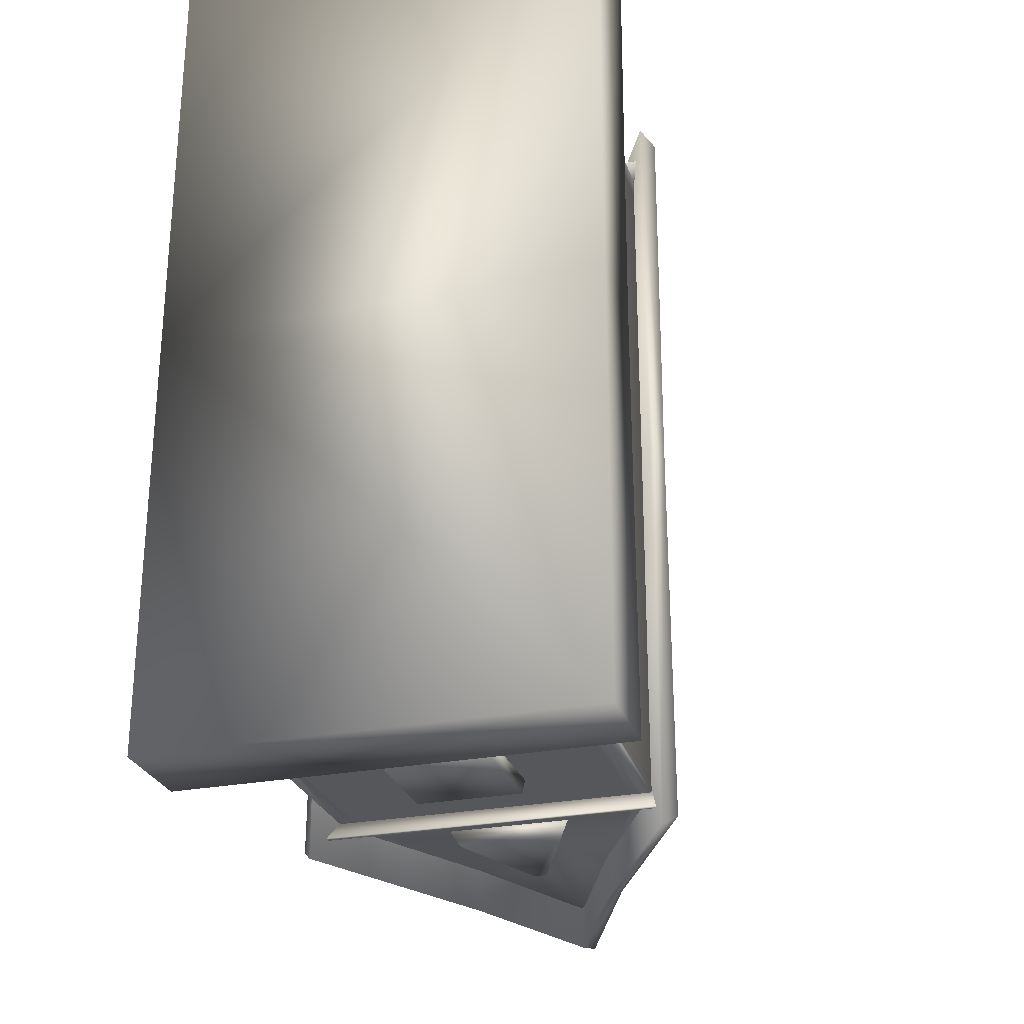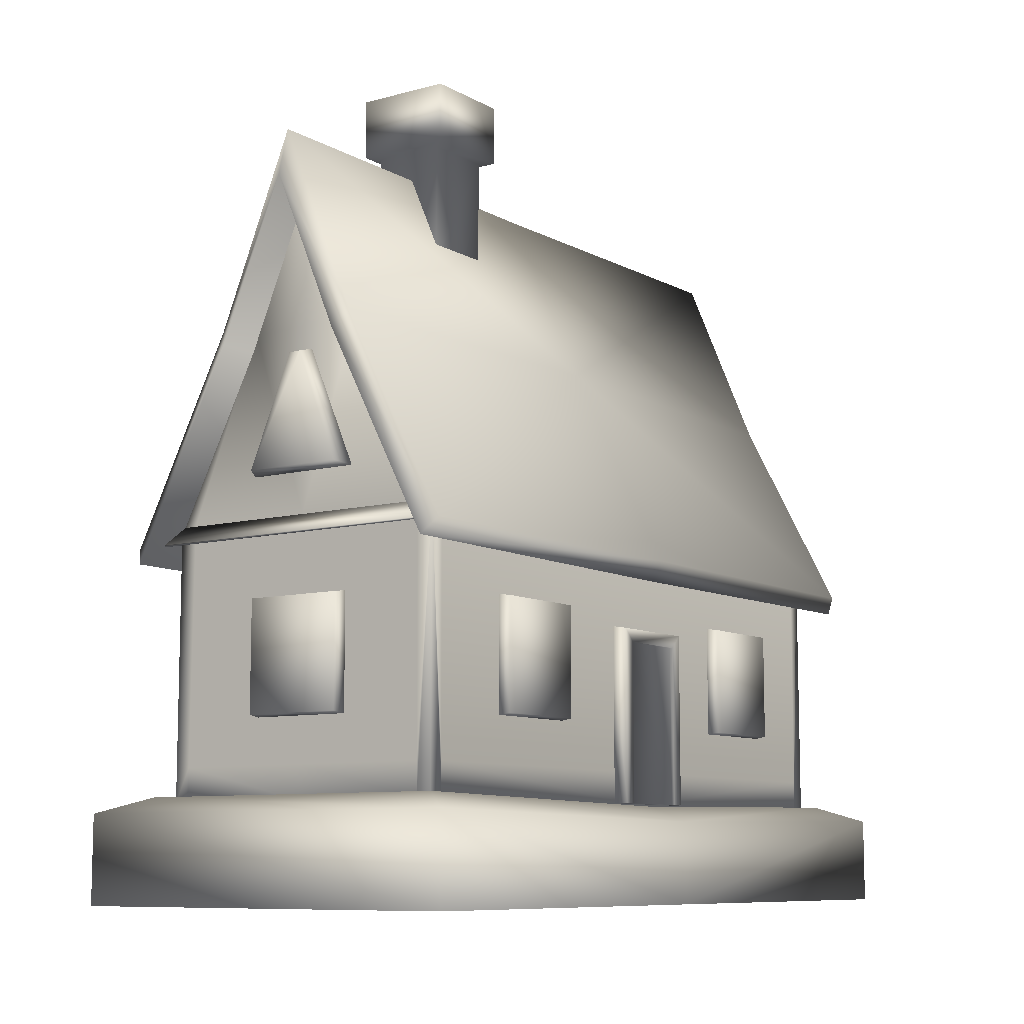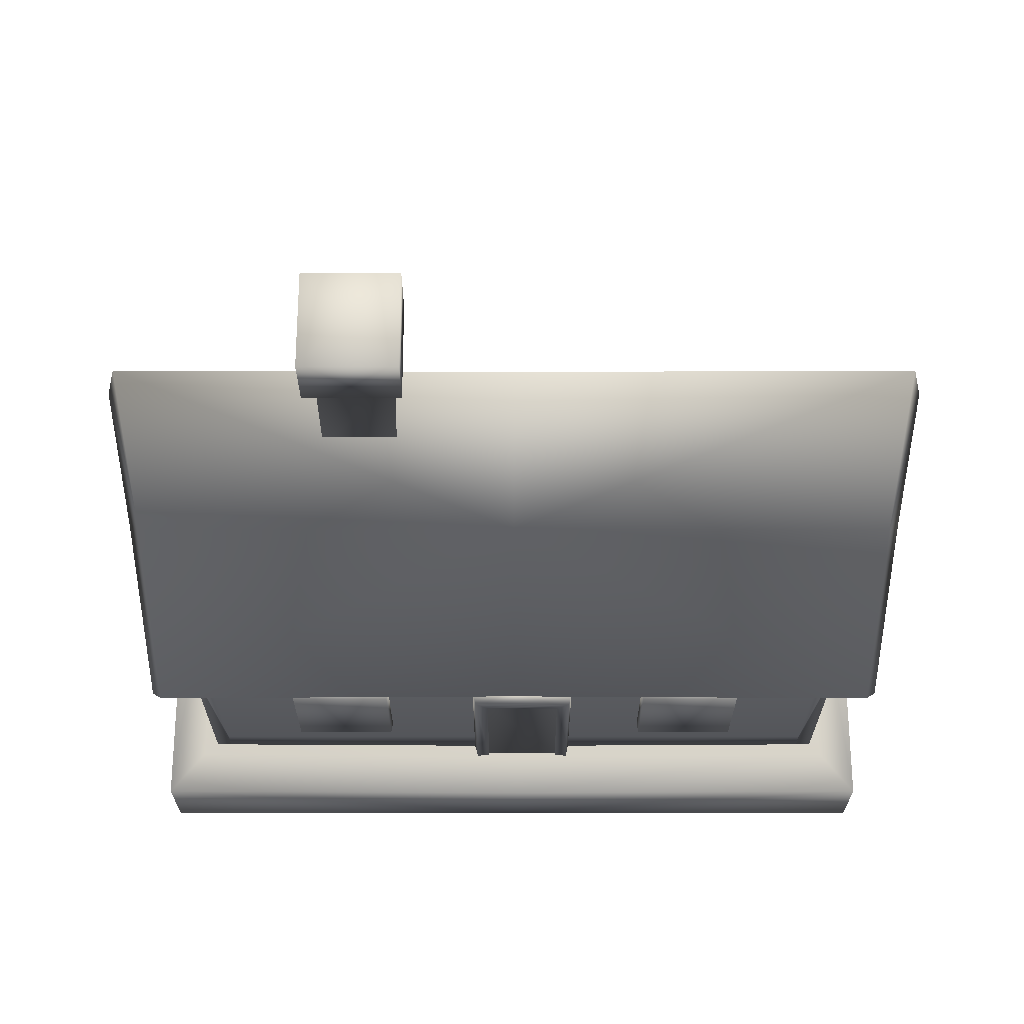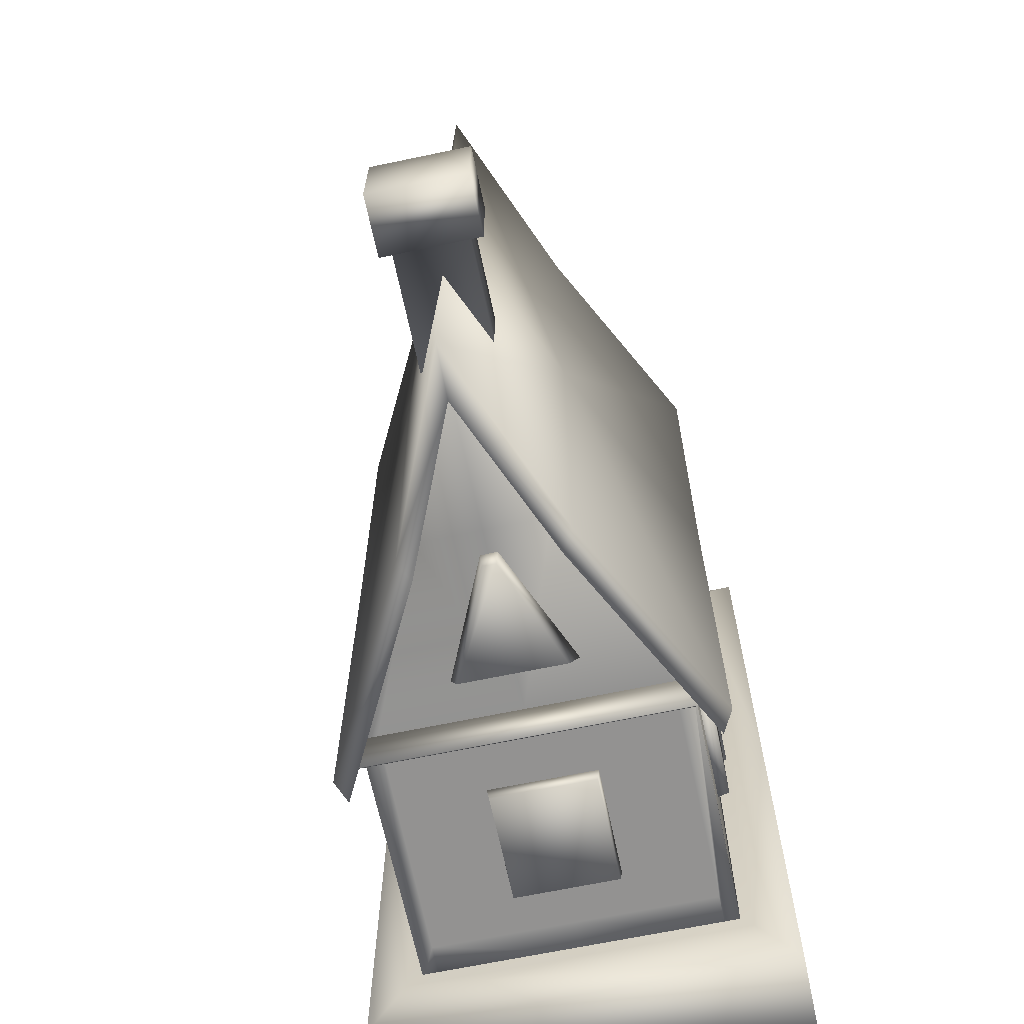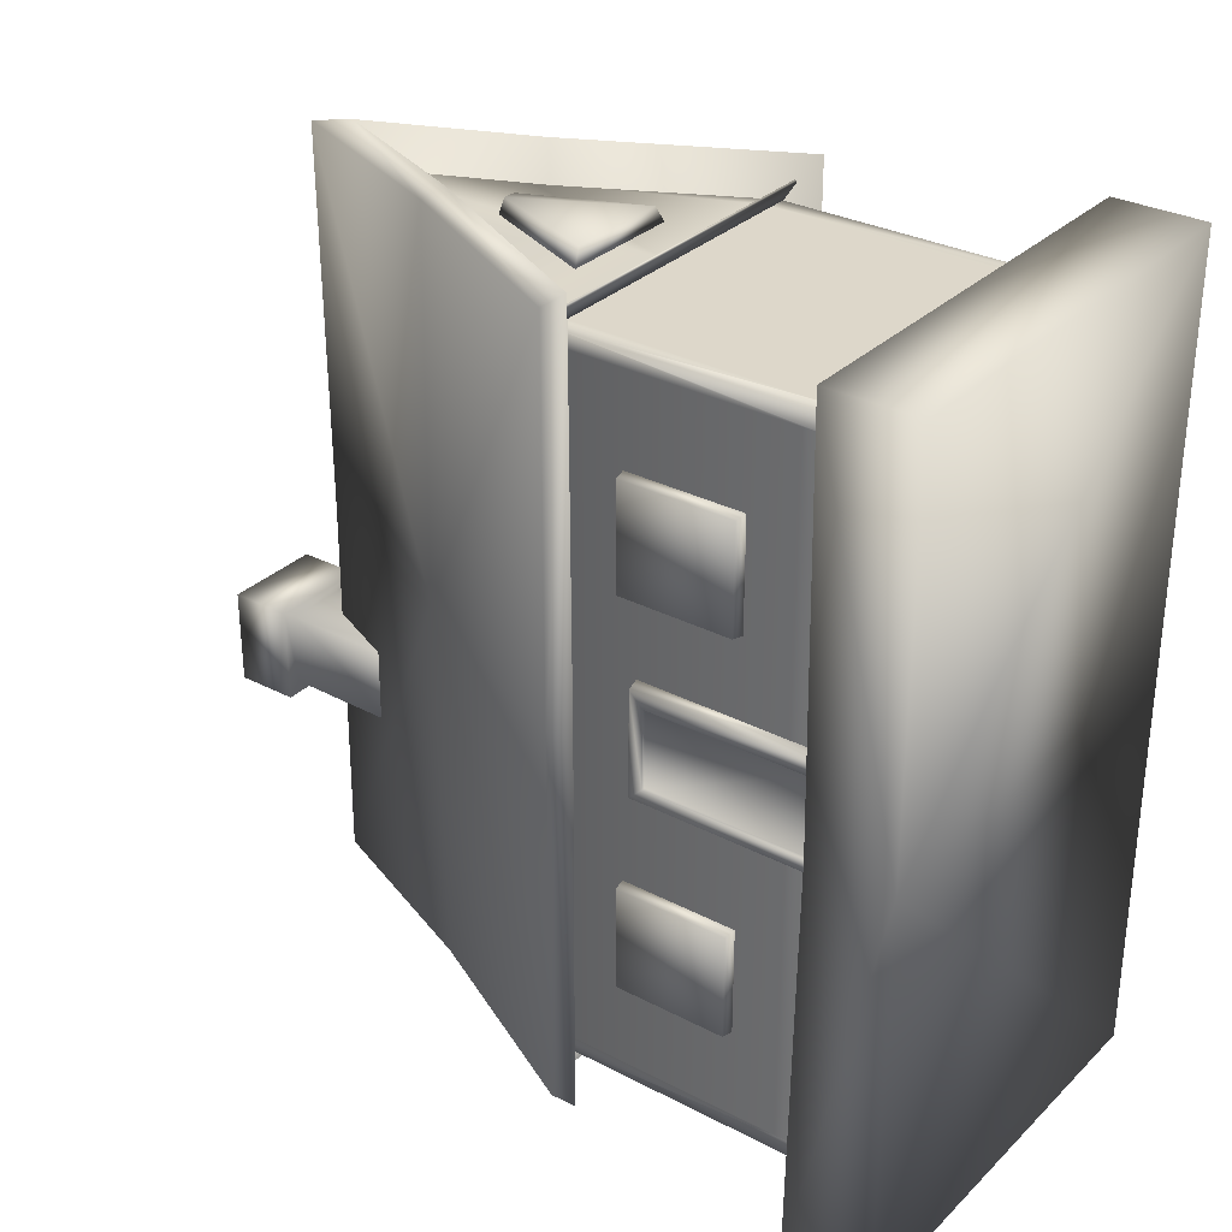
<metadata>
{"format":"obj","ext":"obj","renderer":"f3d","projection":"perspective","resolution":1024,"background":"white","views":[{"elev":-27.0,"azim":16.8,"up":"+Z"},{"elev":-9.1,"azim":-144.6,"up":"+Y"},{"elev":65.1,"azim":-90.0,"up":"+Y"},{"elev":-66.5,"azim":-168.1,"up":"+Z"},{"elev":30.9,"azim":-53.2,"up":"+Z"}]}
</metadata>
<code>
v -2.478 -0.4372 0.06919
v 2.478 -0.4372 0.06919
v 2.478 -0.4372 4.738
v -2.478 -0.4372 4.738
v -1.997 0.7857 4.269
v 1.997 0.7857 4.269
v 2.014 0.7102 0.06919
v -2.014 0.7102 0.06919
v 2.478 -0.4372 -4.738
v -2.478 -0.4372 -4.738
v 1.997 0.7857 -4.269
v -1.997 0.7857 -4.269
v 1.603 3.916 4.136
v 1.631 1.121 4.136
v 1.819 0.7224 4.136
v 1.819 3.916 4.136
v -1.856 3.916 4.136
v -1.856 1.119 3.948
v -1.856 0.7224 3.948
v -1.856 0.7224 4.136
v 1.819 3.916 0.02229
v 1.809 3.916 3.936
v 1.819 1.122 3.948
v 1.819 1.123 0.02229
v -1.655 3.916 4.136
v -0.02453 3.916 4.136
v -0.7492 6.069 4.136
v -1.671 1.121 4.136
v -0.02453 1.121 4.136
v 0.7123 6.069 4.136
v -0.02453 6.069 4.136
v -1.673 0.7224 4.136
v -1.856 3.916 0.02229
v -1.856 1.119 0.02229
v -1.856 3.916 3.96
v 1.819 0.7224 3.948
v -0.09998 5.744 4.314
v -0.6125 4.444 4.314
v 0.5986 4.444 4.314
v 0.04995 5.743 4.314
v -0.7347 4.394 4.127
v 0.6923 4.394 4.127
v 0.06558 5.794 4.127
v -0.1293 5.797 4.127
v -1.855 3.793 4.113
v 1.823 3.793 4.113
v 1.964 3.667 4.337
v -1.975 3.667 4.337
v -1.855 3.914 4.13
v -1.975 3.687 4.357
v 1.964 3.687 4.357
v 1.823 3.914 4.13
v 1.819 0.7224 0.02229
v -0.02458 0.7224 4.136
v 1.633 0.7224 4.136
v -1.856 0.7224 0.02229
v 2.145 3.642 4.491
v 2.126 3.665 0.02229
v 0.9149 6.117 0.02229
v 0.8961 6.058 4.498
v -0.03809 8.269 0.02229
v -0.03809 8.3 4.506
v 0.7969 5.873 0.02229
v 2.01 3.419 0.02229
v 2.006 3.443 4.634
v 0.755 5.864 4.641
v -0.03809 7.734 4.645
v -0.03809 7.625 0.02229
v -0.8142 5.946 0.02229
v -0.01846 7.93 4.136
v 0.7123 6.069 0.02229
v -0.04787 7.97 0.02229
v -0.9911 6.117 0.02229
v -2.202 3.665 0.02229
v -2.221 3.642 4.491
v -0.9723 6.058 4.498
v -2.082 3.443 4.634
v -2.086 3.419 0.02229
v -0.8731 5.873 0.02229
v -0.8311 5.864 4.641
v 1.819 0.7224 -4.091
v 1.631 1.121 -4.091
v 1.603 3.916 -4.091
v 1.819 3.916 -4.091
v -1.856 0.7224 -3.904
v -1.856 1.119 -3.904
v -1.856 3.916 -4.091
v -1.856 0.7224 -4.091
v 1.819 1.122 -3.904
v 1.809 3.916 -3.891
v -0.7492 6.069 -4.091
v -0.02453 3.916 -4.091
v -1.655 3.916 -4.091
v -0.02453 1.121 -4.091
v -1.671 1.121 -4.091
v 0.7123 6.069 -4.091
v -0.02453 6.069 -4.091
v -1.673 0.7224 -4.091
v -1.856 3.916 -3.916
v 1.819 0.7224 -3.904
v 0.5986 4.444 -4.269
v -0.6125 4.444 -4.269
v -0.09997 5.744 -4.269
v 0.04995 5.743 -4.269
v 0.6923 4.394 -4.083
v -0.7347 4.394 -4.083
v 0.06558 5.794 -4.083
v -0.1293 5.797 -4.083
v 1.964 3.667 -4.292
v 1.823 3.793 -4.068
v -1.855 3.793 -4.068
v -1.975 3.667 -4.292
v 1.964 3.687 -4.313
v -1.975 3.687 -4.313
v -1.855 3.914 -4.086
v 1.823 3.914 -4.086
v -0.02458 0.7224 -4.091
v 1.633 0.7224 -4.091
v 2.145 3.642 -4.446
v 0.8961 6.058 -4.453
v -0.03809 8.3 -4.461
v 2.006 3.443 -4.589
v 0.755 5.864 -4.596
v -0.03809 7.734 -4.6
v -0.01846 7.93 -4.091
v -2.221 3.642 -4.446
v -0.9723 6.058 -4.453
v -2.082 3.443 -4.589
v -0.8311 5.864 -4.596
v -1.993 2.98 -1.634
v -1.993 2.98 -2.845
v -1.993 1.678 -2.845
v -1.993 1.678 -1.634
v -1.822 1.652 -2.869
v -1.822 1.652 -1.611
v -1.822 3.006 -1.611
v -1.822 3.006 -2.869
v -1.993 2.98 2.92
v -1.993 2.98 1.709
v -1.993 1.678 1.709
v -1.993 1.678 2.92
v -1.822 1.652 1.685
v -1.822 1.652 2.943
v -1.822 3.006 2.943
v -1.822 3.006 1.685
v -0.6418 1.678 -4.249
v -0.6418 2.98 -4.249
v 0.5693 2.98 -4.249
v 0.5693 1.678 -4.249
v -0.6653 1.652 -4.078
v 0.5927 1.652 -4.078
v 0.5927 3.006 -4.078
v -0.6653 3.006 -4.078
v -1.966 2.662 -0.3181
v -1.966 0.7461 -0.3181
v -1.966 0.7461 0.592
v -1.966 2.662 0.592
v -1.823 2.849 -0.5231
v -1.823 0.7404 -0.5231
v -2.006 0.7404 -0.4724
v -2.006 2.819 -0.4724
v -1.823 2.849 0.7859
v -2.006 2.819 0.7464
v -1.823 0.7404 0.7859
v -2.006 0.7404 0.7464
v -2.006 2.662 0.592
v -2.006 0.7461 0.592
v -2.006 2.662 -0.3181
v -2.006 0.7461 -0.3181
v 0.4471 8.645 -1.306
v -0.4226 8.645 -1.306
v -0.4226 7.232 -1.323
v 0.4471 7.232 -1.323
v 0.4471 8.645 -2.161
v 0.4471 7.232 -2.179
v -0.4226 8.645 -2.161
v -0.4226 7.232 -2.179
v 0.5813 8.654 -1.202
v -0.5735 8.654 -1.202
v 0.5813 8.654 -2.304
v -0.5735 8.654 -2.304
v -0.5735 9.373 -1.202
v -0.5735 9.373 -2.304
v 0.5813 9.373 -1.202
v 0.5813 9.373 -2.304
v -2.478 0.5982 4.738
v 2.478 0.5982 4.738
v -2.478 0.5267 0.06919
v 2.478 0.5267 0.06919
v -2.478 0.5982 -4.738
v 2.478 0.5982 -4.738
v 0.02493 9.373 -1.773
f 1 2 3 4
f 5 6 7 8
f 9 2 1 10
f 7 11 12 8
f 13 14 15 16
f 17 18 19 20
f 21 22 23 24
f 25 26 27 17
f 28 29 26 25
f 26 13 30 31
f 29 14 13 26
f 17 32 28 25
f 33 34 18 35
f 16 36 23 22
f 37 38 39 40
f 41 42 39 38
f 42 43 40 39
f 40 43 44 37
f 37 44 41 38
f 45 46 47 48
f 49 50 51 52
f 51 50 48 47
f 24 23 36 53
f 29 28 32 54
f 14 29 54 55
f 18 34 56 19
f 57 58 59 60
f 59 61 62 60
f 63 64 65 66
f 67 68 63 66
f 58 57 65 64
f 57 60 66 65
f 60 62 67 66
f 42 41 44 43
f 56 53 36 19
f 19 55 54 32
f 17 27 69 35
f 70 30 71 72
f 30 22 21 71
f 27 70 72 69
f 45 48 50 49
f 47 46 52 51
f 46 45 49 52
f 73 74 75 76
f 62 61 73 76
f 77 78 79 80
f 79 68 67 80
f 77 75 74 78
f 80 76 75 77
f 67 62 76 80
f 81 82 83 84
f 85 86 87 88
f 89 90 21 24
f 91 92 93 87
f 92 94 95 93
f 96 83 92 97
f 83 82 94 92
f 95 98 87 93
f 86 34 33 99
f 89 100 84 90
f 101 102 103 104
f 101 105 106 102
f 104 107 105 101
f 108 107 104 103
f 106 108 103 102
f 109 110 111 112
f 113 114 115 116
f 112 114 113 109
f 100 89 24 53
f 98 95 94 117
f 117 94 82 118
f 56 34 86 85
f 59 58 119 120
f 121 61 59 120
f 122 64 63 123
f 63 68 124 123
f 122 119 58 64
f 123 120 119 122
f 124 121 120 123
f 108 106 105 107
f 100 53 56 85
f 117 118 85 98
f 69 91 87 99
f 71 96 125 72
f 21 90 96 71
f 72 125 91 69
f 114 112 111 115
f 116 110 109 113
f 115 111 110 116
f 126 74 73 127
f 73 61 121 127
f 79 78 128 129
f 124 68 79 129
f 74 126 128 78
f 126 127 129 128
f 127 121 124 129
f 130 131 132 133
f 133 132 134 135
f 130 133 135 136
f 131 130 136 137
f 132 131 137 134
f 135 134 137 136
f 138 139 140 141
f 141 140 142 143
f 138 141 143 144
f 139 138 144 145
f 140 139 145 142
f 143 142 145 144
f 146 147 148 149
f 150 146 149 151
f 151 149 148 152
f 152 148 147 153
f 153 147 146 150
f 153 150 151 152
f 154 155 156 157
f 158 159 160 161
f 162 158 161 163
f 164 162 163 165
f 166 167 165 163
f 168 166 163 161
f 169 168 161 160
f 157 156 167 166
f 154 157 166 168
f 155 154 168 169
f 158 162 164 159
f 165 167 156 164
f 169 160 159 155
f 156 155 159 164
f 170 171 172 173
f 174 170 173 175
f 176 174 175 177
f 171 176 177 172
f 178 179 171 170
f 180 178 170 174
f 181 180 174 176
f 179 181 176 171
f 182 183 181 179
f 184 182 179 178
f 185 184 178 180
f 183 185 180 181
f 172 177 175 173
f 6 5 186
f 186 187 6
f 5 8 188
f 188 186 5
f 187 186 4
f 4 3 187
f 186 188 1
f 1 4 186
f 7 6 189
f 187 189 6
f 189 187 2
f 3 2 187
f 12 11 190
f 191 190 11
f 8 12 188
f 190 188 12
f 190 191 10
f 9 10 191
f 188 190 1
f 10 1 190
f 11 7 189
f 189 191 11
f 191 189 2
f 2 9 191
f 15 14 55
f 17 35 18
f 27 26 31
f 31 30 70
f 30 13 16
f 70 27 31
f 32 17 20
f 36 16 15
f 19 36 55
f 32 20 19
f 55 36 15
f 30 16 22
f 69 33 35
f 82 81 118
f 99 87 86
f 92 91 97
f 96 97 125
f 83 96 84
f 91 125 97
f 87 98 88
f 84 100 81
f 100 85 118
f 88 98 85
f 100 118 81
f 84 96 90
f 33 69 99
f 192 184 185
f 185 183 192
f 192 183 182
f 182 184 192

</code>
